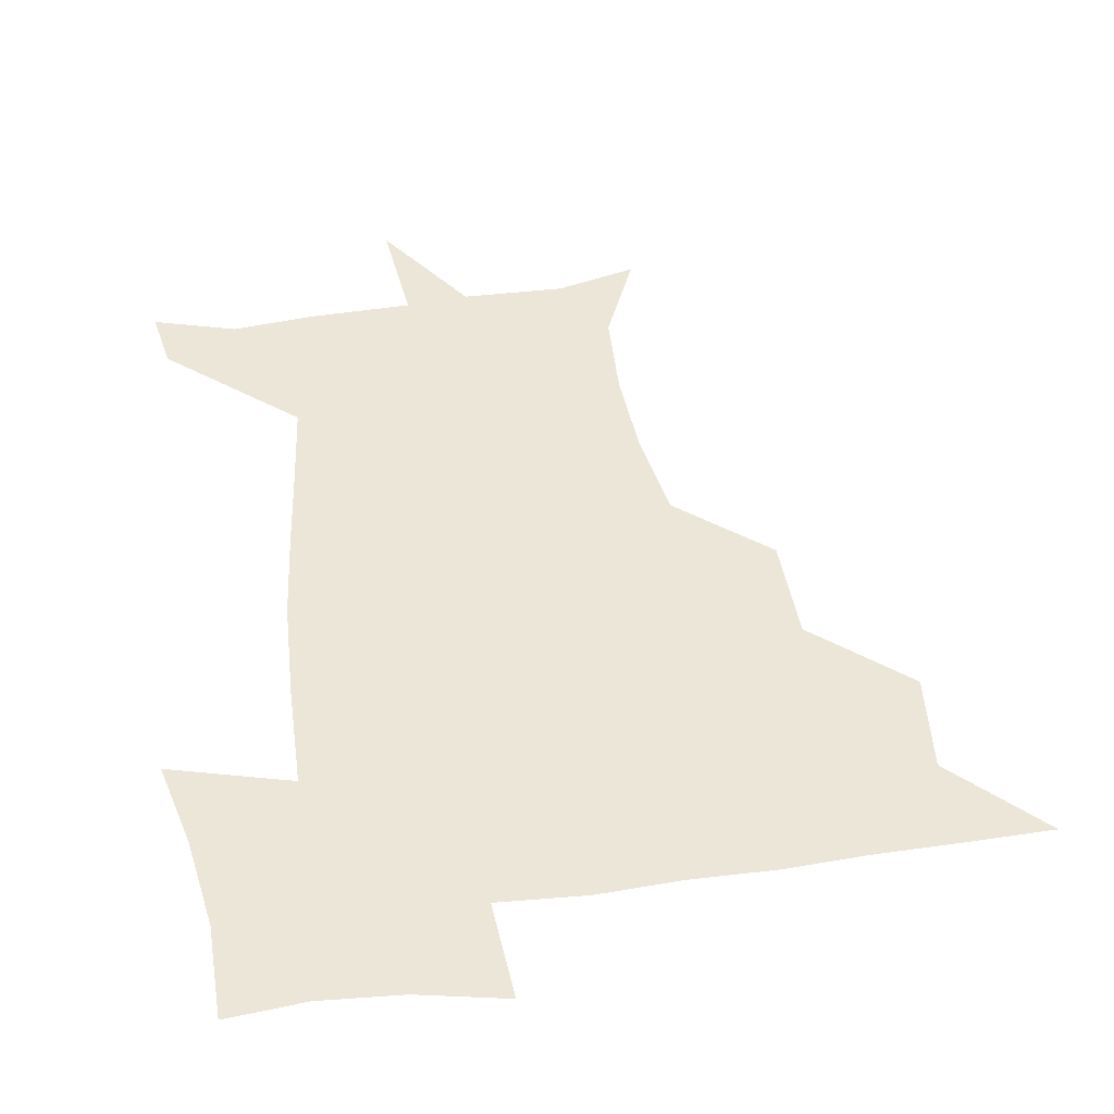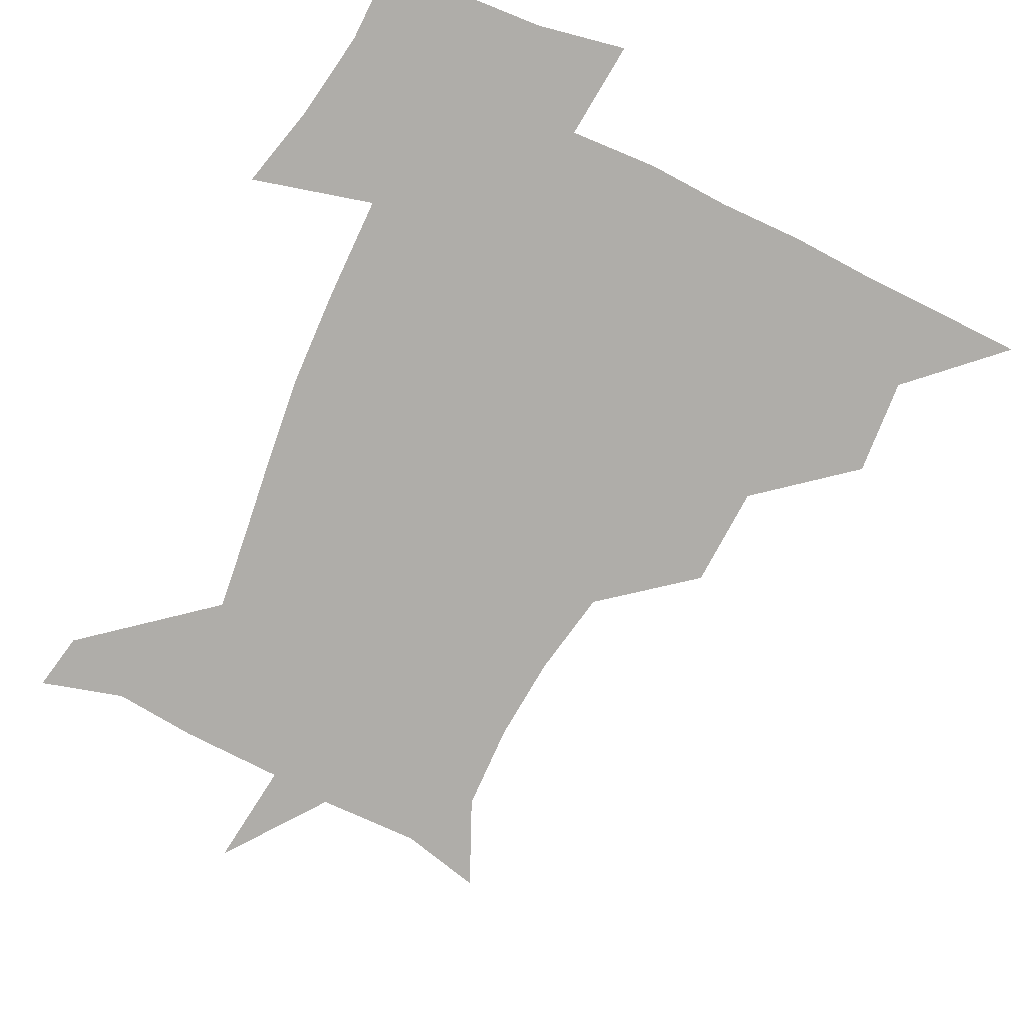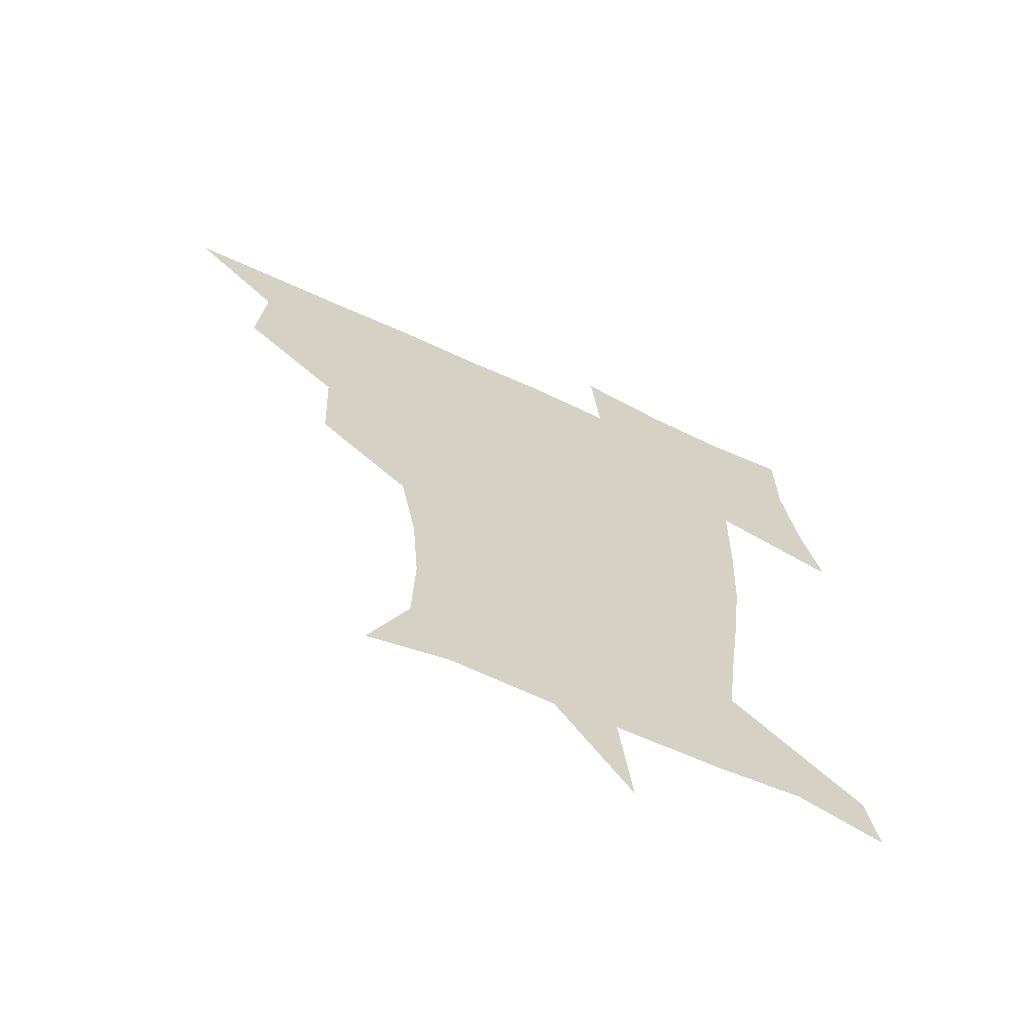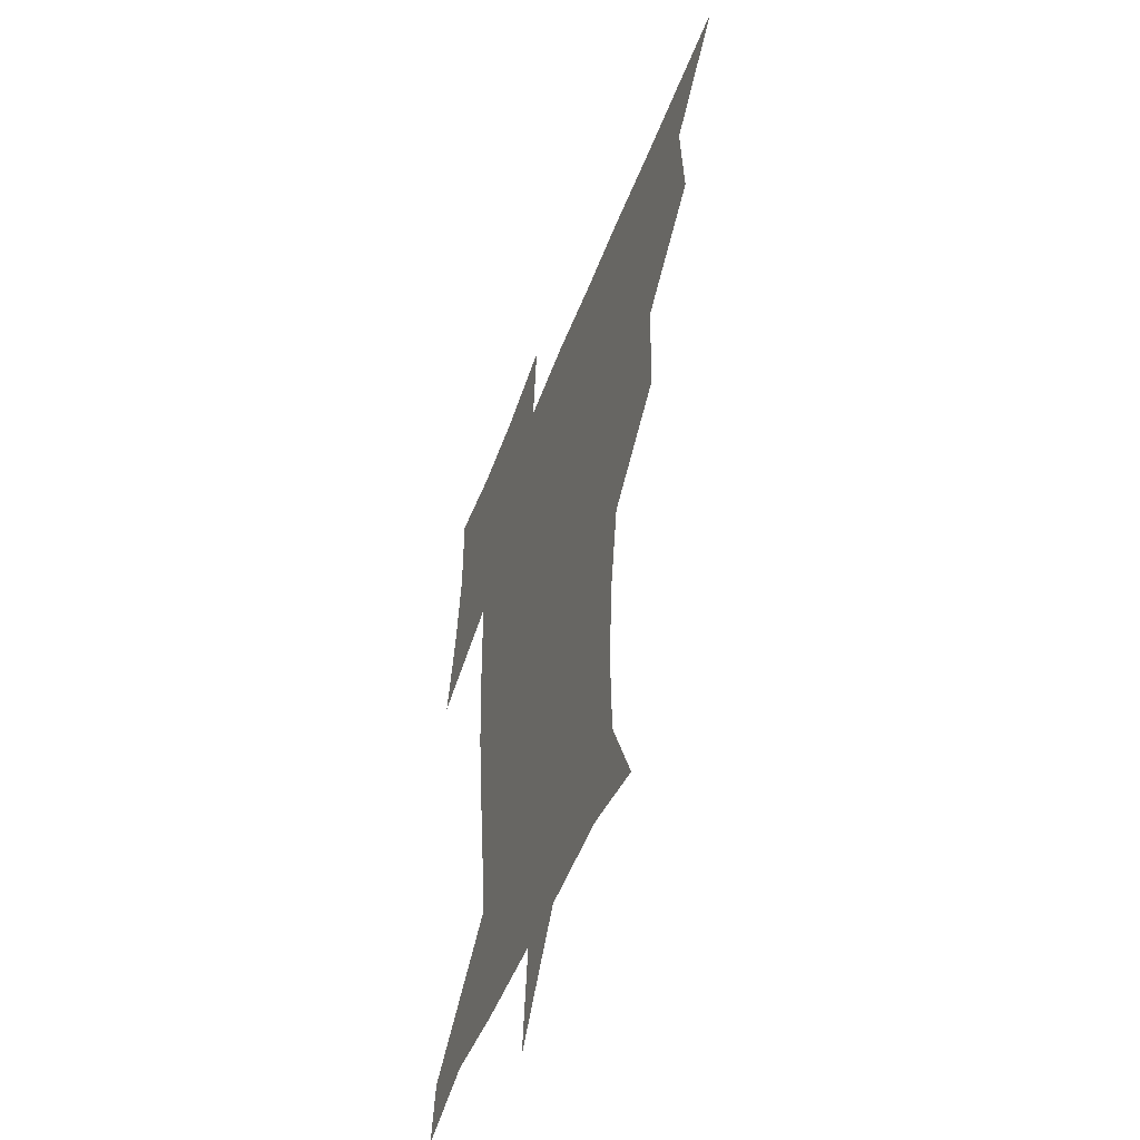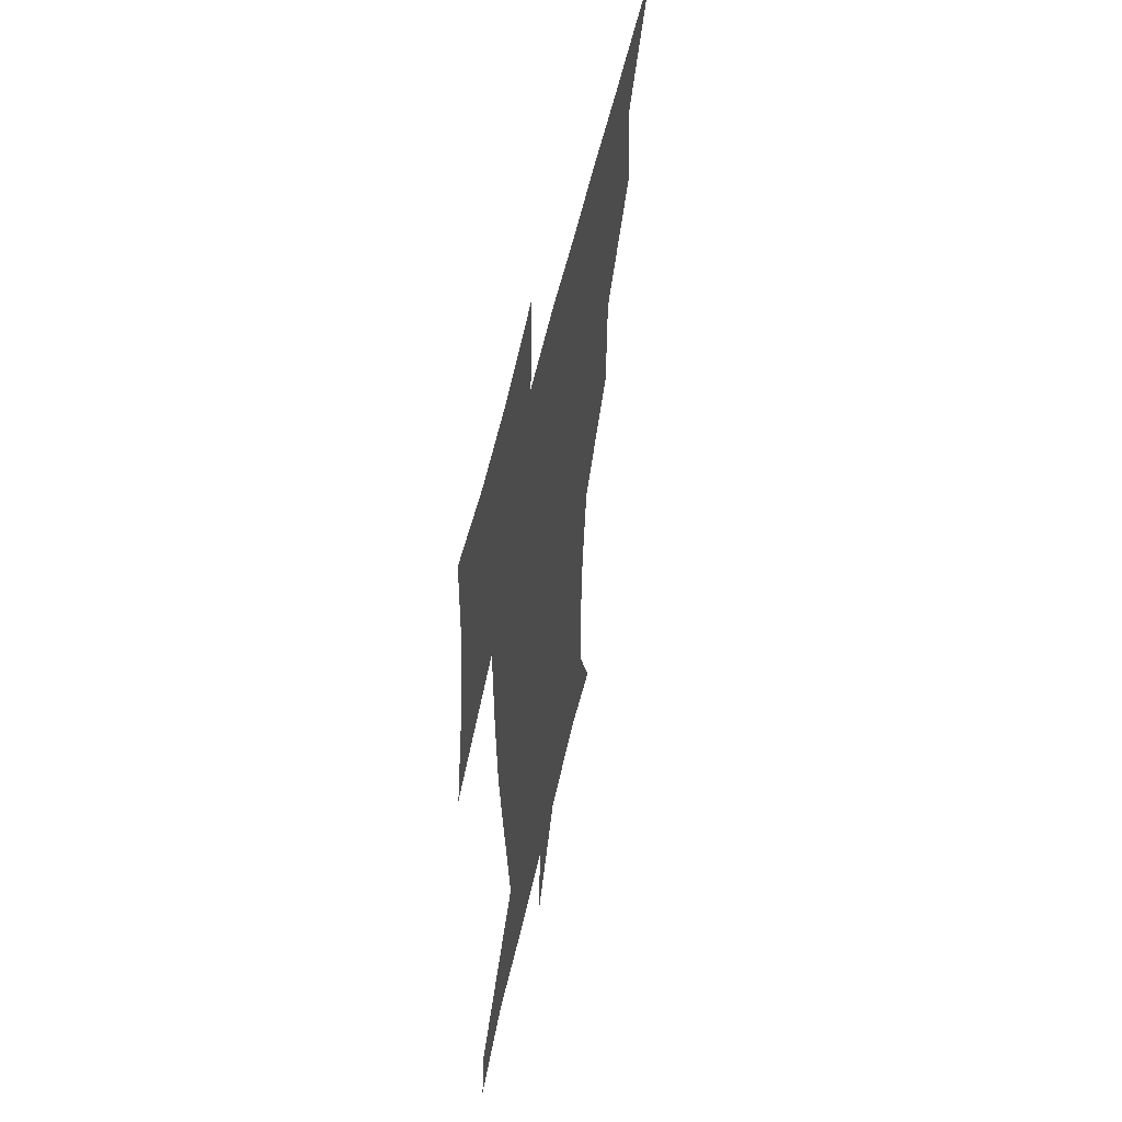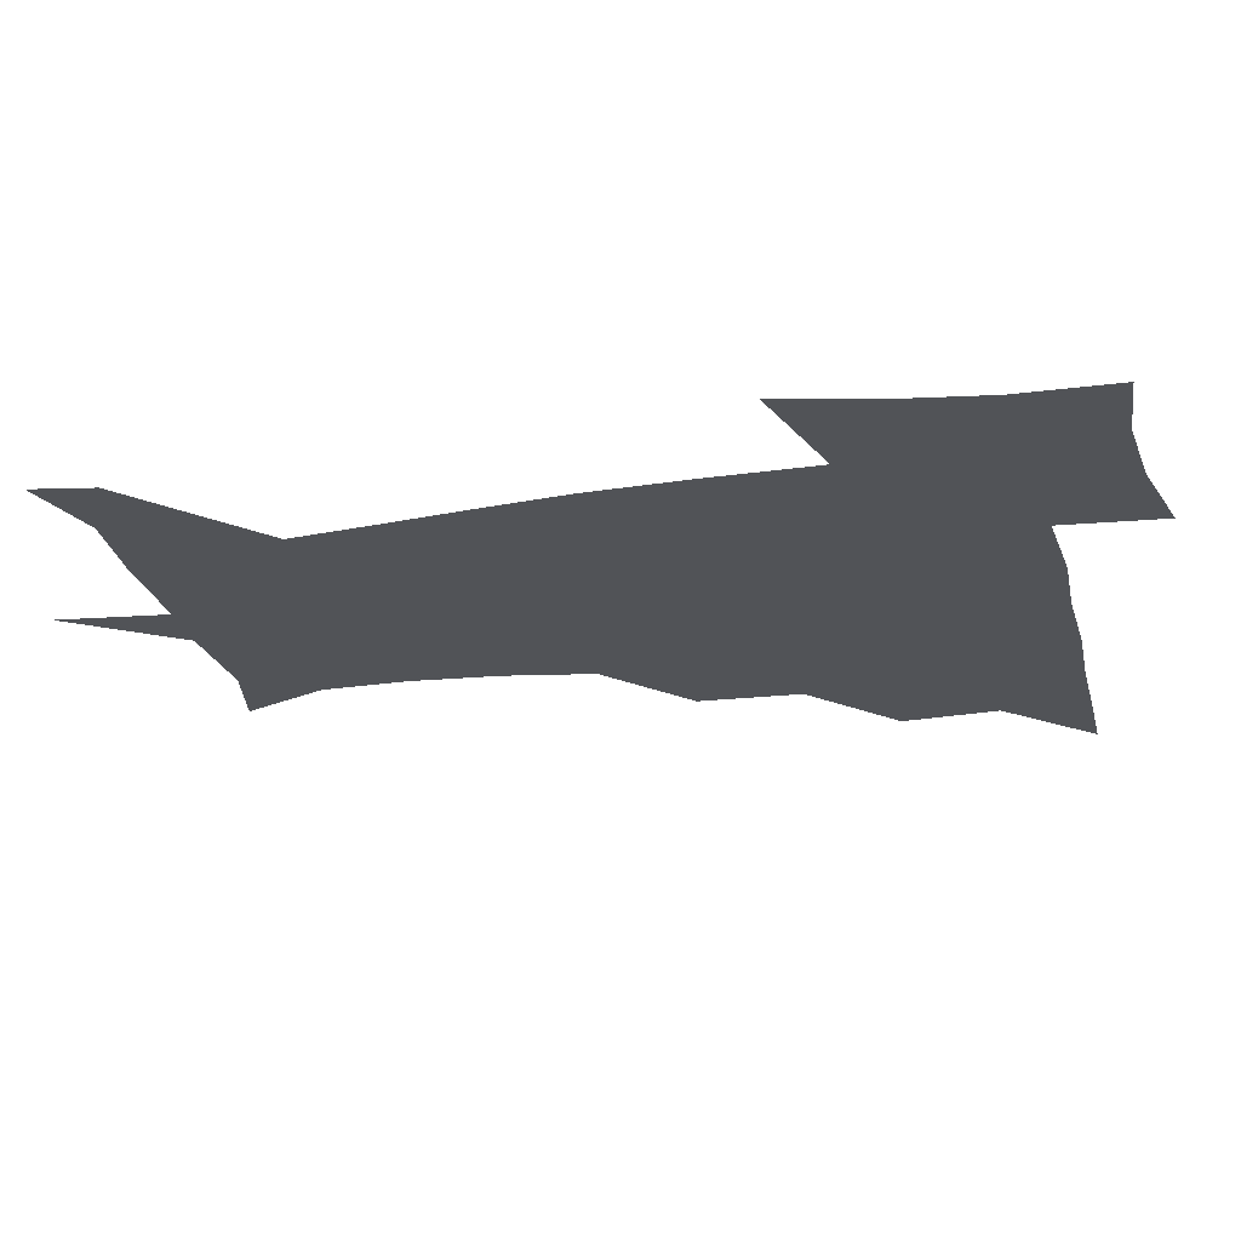
<metadata>
{"format":"obj","ext":"obj","renderer":"f3d","projection":"perspective","resolution":1024,"background":"white","views":[{"elev":49.0,"azim":171.4,"up":"+Z"},{"elev":-77.4,"azim":154.1,"up":"+Z"},{"elev":-65.9,"azim":-24.8,"up":"+Y"},{"elev":-49.3,"azim":-109.9,"up":"+Y"},{"elev":53.5,"azim":102.0,"up":"+Y"},{"elev":-22.2,"azim":103.4,"up":"+Z"}]}
</metadata>
<code>
v 451.2 450.3 0
v 480 386.1 0
v 482.7 420.2 0
v 481.6 450.7 0
v 515.3 322.1 0
v 513.8 358.1 0
v 513.5 391.5 0
v 513.3 421.5 0
v 512.1 450.9 0
v 540.8 172.8 0
v 554.6 203.3 0
v 555.7 234.2 0
v 553.4 264.6 0
v 547.8 295.8 0
v 545.2 332.5 0
v 544 363.7 0
v 543.6 393.3 0
v 542.8 421.9 0
v 541.3 452 0
v 569.4 179.5 0
v 578.7 212 0
v 578.4 243.8 0
v 577.6 274.3 0
v 574.4 304.2 0
v 573.5 335.5 0
v 572.7 364.8 0
v 573.1 394.6 0
v 572.1 422.4 0
v 571.5 451.4 0
v 605.7 178.5 0
v 604.4 214.5 0
v 603.1 242.8 0
v 602.1 277.7 0
v 601.6 305.4 0
v 601.3 337.2 0
v 601.5 365.9 0
v 601.8 395 0
v 602.2 422.6 0
v 600.6 452.6 0
v 632.2 142.1 0
v 628 179.9 0
v 628.9 215.9 0
v 628.6 246.1 0
v 628 277.7 0
v 628.6 308.6 0
v 629.2 336.9 0
v 629.6 368.1 0
v 630.3 395.4 0
v 630.9 423.2 0
v 632.3 450.7 0
v 629.3 485.5 0
v 664.9 180.7 0
v 654.8 215.2 0
v 651.6 244 0
v 654.1 272.9 0
v 655.9 302.8 0
v 657.4 332.6 0
v 657.5 365.6 0
v 658.1 396.5 0
v 658.4 423.6 0
v 659.5 450.7 0
v 660.7 479.2 0
v 694 183.2 0
v 681.9 210.8 0
v 674.2 233.2 0
v 677.8 262.6 0
v 681.7 293 0
v 685.2 323.7 0
v 686.8 358 0
v 687.4 395.7 0
v 684.4 423.4 0
v 685.5 449.6 0
v 690 477.1 0
v 723.4 174.8 0
v 719.6 195.5 0
v 730.6 384.2 0
v 723.3 414.4 0
v 718.4 446.1 0
v 718 479.4 0
f 3 4 1
f 6 7 2
f 2 7 3
f 7 8 3
f 3 8 4
f 8 9 4
f 14 15 5
f 5 15 6
f 15 16 6
f 6 16 7
f 16 17 7
f 7 17 8
f 17 18 8
f 8 18 9
f 18 19 9
f 10 20 11
f 20 21 11
f 11 21 12
f 21 22 12
f 12 22 13
f 22 23 13
f 13 23 14
f 23 24 14
f 14 24 15
f 24 25 15
f 15 25 16
f 25 26 16
f 16 26 17
f 26 27 17
f 17 27 18
f 27 28 18
f 18 28 19
f 28 29 19
f 20 30 21
f 30 31 21
f 21 31 22
f 31 32 22
f 22 32 23
f 32 33 23
f 23 33 24
f 33 34 24
f 24 34 25
f 34 35 25
f 25 35 26
f 35 36 26
f 26 36 27
f 36 37 27
f 27 37 28
f 37 38 28
f 28 38 29
f 38 39 29
f 40 41 30
f 30 41 31
f 41 42 31
f 31 42 32
f 42 43 32
f 32 43 33
f 43 44 33
f 33 44 34
f 44 45 34
f 34 45 35
f 45 46 35
f 35 46 36
f 46 47 36
f 36 47 37
f 47 48 37
f 37 48 38
f 48 49 38
f 38 49 39
f 49 50 39
f 41 52 42
f 52 53 42
f 42 53 43
f 53 54 43
f 43 54 44
f 54 55 44
f 44 55 45
f 55 56 45
f 45 56 46
f 56 57 46
f 46 57 47
f 57 58 47
f 47 58 48
f 58 59 48
f 48 59 49
f 59 60 49
f 49 60 50
f 60 61 50
f 50 61 51
f 61 62 51
f 52 63 53
f 63 64 53
f 53 64 54
f 64 65 54
f 54 65 55
f 65 66 55
f 55 66 56
f 66 67 56
f 56 67 57
f 67 68 57
f 57 68 58
f 68 69 58
f 58 69 59
f 69 70 59
f 59 70 60
f 70 71 60
f 60 71 61
f 71 72 61
f 61 72 62
f 72 73 62
f 63 74 64
f 74 75 64
f 64 75 65
f 70 76 71
f 76 77 71
f 71 77 72
f 77 78 72
f 72 78 73
f 78 79 73

</code>
